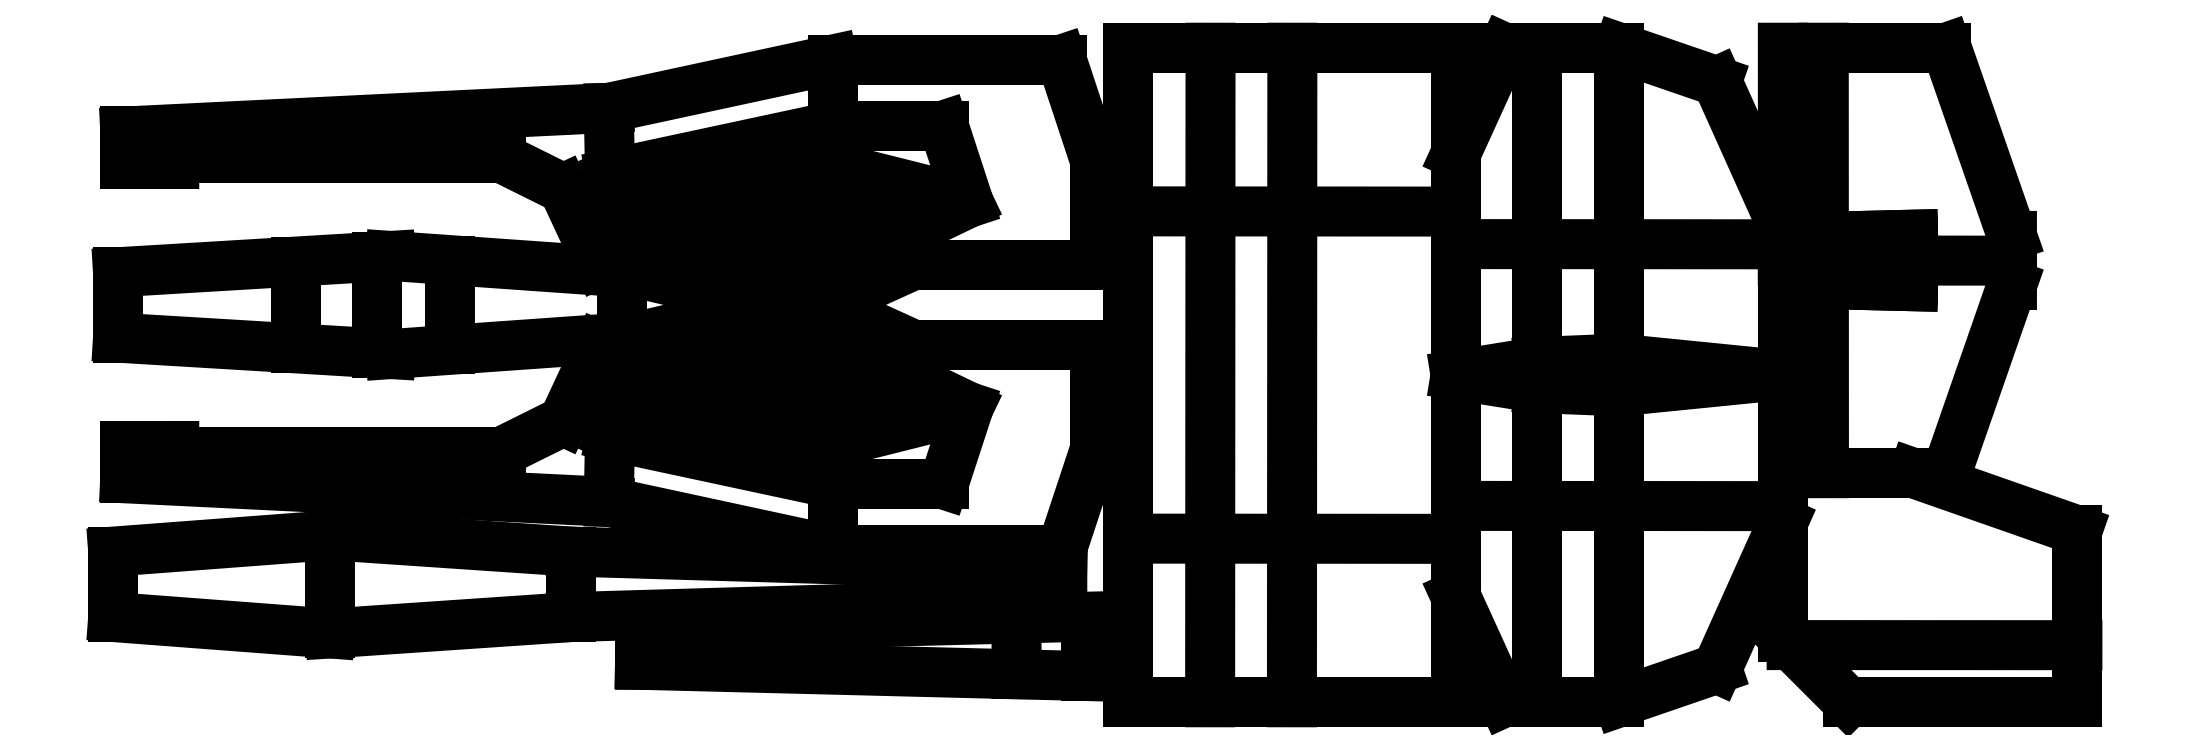
<metadata>
{"format":"dxf","ext":"dxf","renderer":"ezdxf+matplotlib","layout":"modelspace","background":"white","min_lineweight":24,"dpi":150}
</metadata>
<code>
0
SECTION
2
ENTITIES
0
CIRCLE
8
MAKE2D$VISIBLE$LINES
10
-2350
20
110.8
30
0
40
3.227
0
LINE
8
MAKE2D$VISIBLE$LINES
10
-2596
20
117.1
30
0
11
-2596
21
186.1
31
0
0
LINE
8
MAKE2D$VISIBLE$LINES
10
-2532
20
113.3
30
0
11
-2532
21
189.9
31
0
0
LINE
8
MAKE2D$VISIBLE$LINES
10
-2474
20
187.2
30
0
11
-2474
21
116.3
31
0
0
LINE
8
MAKE2D$VISIBLE$LINES
10
-2022
20
-142.5
30
0
11
-2022
21
-98.21
31
0
0
LINE
8
MAKE2D$VISIBLE$LINES
10
-2169
20
347.3
30
0
11
-2169
21
294.4
31
0
0
LINE
8
MAKE2D$VISIBLE$LINES
10
-2169
20
157.6
30
0
11
-2169
21
183.5
31
0
0
LINE
8
MAKE2D$VISIBLE$LINES
10
-2347
20
308.8
30
0
11
-2345
21
181.9
31
0
0
CIRCLE
8
MAKE2D$VISIBLE$LINES
10
-2097
20
110.8
30
0
40
3.227
0
CIRCLE
8
MAKE2D$VISIBLE$LINES
10
-2350
20
192.8
30
0
40
3.227
0
LINE
8
MAKE2D$VISIBLE$LINES
10
-1867
20
356.8
30
0
11
-1868
21
-165
31
0
0
LINE
8
MAKE2D$VISIBLE$LINES
10
-1802
20
356.8
30
0
11
-1803
21
-165
31
0
0
LINE
8
MAKE2D$VISIBLE$LINES
10
-1607
20
356.8
30
0
11
-1607
21
106.3
31
0
0
LINE
8
MAKE2D$VISIBLE$LINES
10
-1542
20
356.8
30
0
11
-1542
21
108.9
31
0
0
LINE
8
MAKE2D$VISIBLE$LINES
10
-1607
20
-165
30
0
11
-1607
21
85.46
31
0
0
LINE
8
MAKE2D$VISIBLE$LINES
10
-1542
20
-165
30
0
11
-1542
21
82.85
31
0
0
LINE
8
MAKE2D$VISIBLE$LINES
10
-1176
20
-119.5
30
0
11
-1404
21
-119.4
31
0
0
LINE
8
MAKE2D$VISIBLE$LINES
10
-1379
20
356.8
30
0
11
-1378
21
17.63
31
0
0
LINE
8
MAKE2D$VISIBLE$LINES
10
-1411
20
187.2
30
0
11
-1229
21
187.1
31
0
0
LINE
8
MAKE2D$VISIBLE$LINES
10
-1666
20
200.3
30
0
11
-1424
21
200.1
31
0
0
LINE
8
MAKE2D$VISIBLE$LINES
10
-1666
20
-8.464
30
0
11
-1424
21
-8.632
31
0
0
LINE
8
MAKE2D$VISIBLE$LINES
10
-1927
20
226.4
30
0
11
-1685
21
226.2
31
0
0
CIRCLE
8
MAKE2D$VISIBLE$LINES
10
-2097
20
192.8
30
0
40
3.227
0
LINE
8
MAKE2D$VISIBLE$LINES
10
-1927
20
-34.55
30
0
11
-1685
21
-34.72
31
0
0
LINE
8
MAKE2D$VISIBLE$LINES
10
-2314
20
239.4
30
0
11
-2089
21
242
31
0
0
LINE
8
MAKE2D$VISIBLE$LINES
10
-2089
20
242
30
0
11
-2200
21
269.9
31
0
0
LINE
8
MAKE2D$VISIBLE$LINES
10
-2200
20
269.9
30
0
11
-2258
21
263.7
31
0
0
LINE
8
MAKE2D$VISIBLE$LINES
10
-2258
20
263.7
30
0
11
-2314
21
239.4
31
0
0
LINE
8
MAKE2D$VISIBLE$LINES
10
-1411
20
-21.51
30
0
11
-1464
21
-138.2
31
0
0
LINE
8
MAKE2D$VISIBLE$LINES
10
-1464
20
-138.2
30
0
11
-1542
21
-165
31
0
0
LINE
8
MAKE2D$VISIBLE$LINES
10
-1542
20
-165
30
0
11
-1607
21
-165
31
0
0
LINE
8
MAKE2D$VISIBLE$LINES
10
-1607
20
-165
30
0
11
-1633
21
-165
31
0
0
LINE
8
MAKE2D$VISIBLE$LINES
10
-1633
20
-165
30
0
11
-1672
21
-80.21
31
0
0
LINE
8
MAKE2D$VISIBLE$LINES
10
-1672
20
-80.21
30
0
11
-1672
21
95.9
31
0
0
LINE
8
MAKE2D$VISIBLE$LINES
10
-1672
20
95.9
30
0
11
-1607
21
85.46
31
0
0
LINE
8
MAKE2D$VISIBLE$LINES
10
-1607
20
85.46
30
0
11
-1542
21
82.85
31
0
0
LINE
8
MAKE2D$VISIBLE$LINES
10
-1542
20
82.85
30
0
11
-1411
21
95.9
31
0
0
LINE
8
MAKE2D$VISIBLE$LINES
10
-1411
20
95.9
30
0
11
-1411
21
17.63
31
0
0
LINE
8
MAKE2D$VISIBLE$LINES
10
-1411
20
17.63
30
0
11
-1281
21
17.63
31
0
0
LINE
8
MAKE2D$VISIBLE$LINES
10
-1281
20
17.63
30
0
11
-1229
21
167.6
31
0
0
LINE
8
MAKE2D$VISIBLE$LINES
10
-1229
20
167.6
30
0
11
-1229
21
206.8
31
0
0
LINE
8
MAKE2D$VISIBLE$LINES
10
-1229
20
206.8
30
0
11
-1281
21
356.8
31
0
0
LINE
8
MAKE2D$VISIBLE$LINES
10
-1281
20
356.8
30
0
11
-1411
21
356.8
31
0
0
LINE
8
MAKE2D$VISIBLE$LINES
10
-1411
20
356.8
30
0
11
-1411
21
17.63
31
0
0
LINE
8
MAKE2D$VISIBLE$LINES
10
-2337
20
177.8
30
0
11
-2521
21
190.8
31
0
0
LINE
8
MAKE2D$VISIBLE$LINES
10
-2521
20
190.8
30
0
11
-2738
21
177.8
31
0
0
LINE
8
MAKE2D$VISIBLE$LINES
10
-2738
20
177.8
30
0
11
-2738
21
125.6
31
0
0
LINE
8
MAKE2D$VISIBLE$LINES
10
-2738
20
125.6
30
0
11
-2521
21
112.6
31
0
0
LINE
8
MAKE2D$VISIBLE$LINES
10
-2521
20
112.6
30
0
11
-2337
21
125.6
31
0
0
LINE
8
MAKE2D$VISIBLE$LINES
10
-2337
20
125.6
30
0
11
-2337
21
177.8
31
0
0
LINE
8
MAKE2D$VISIBLE$LINES
10
-2322
20
-105.8
30
0
11
-1967
21
-96.82
31
0
0
LINE
8
MAKE2D$VISIBLE$LINES
10
-1967
20
-96.82
30
0
11
-1967
21
-144.1
31
0
0
LINE
8
MAKE2D$VISIBLE$LINES
10
-1967
20
-144.1
30
0
11
-2322
21
-135.1
31
0
0
LINE
8
MAKE2D$VISIBLE$LINES
10
-2322
20
-135.1
30
0
11
-2322
21
-105.8
31
0
0
LINE
8
MAKE2D$VISIBLE$LINES
10
-2377
20
-97.06
30
0
11
-1986
21
-85.66
31
0
0
LINE
8
MAKE2D$VISIBLE$LINES
10
-1986
20
-85.66
30
0
11
-1986
21
-56.31
31
0
0
LINE
8
MAKE2D$VISIBLE$LINES
10
-1986
20
-56.31
30
0
11
-2377
21
-44.91
31
0
0
LINE
8
MAKE2D$VISIBLE$LINES
10
-1672
20
-80.21
30
0
11
-1672
21
-165
31
0
0
LINE
8
MAKE2D$VISIBLE$LINES
10
-1672
20
-165
30
0
11
-1933
21
-165
31
0
0
LINE
8
MAKE2D$VISIBLE$LINES
10
-1933
20
-165
30
0
11
-1933
21
356.8
31
0
0
LINE
8
MAKE2D$VISIBLE$LINES
10
-1933
20
356.8
30
0
11
-1672
21
356.8
31
0
0
LINE
8
MAKE2D$VISIBLE$LINES
10
-1672
20
356.8
30
0
11
-1672
21
272
31
0
0
LINE
8
MAKE2D$VISIBLE$LINES
10
-1411
20
213.3
30
0
11
-1464
21
330
31
0
0
LINE
8
MAKE2D$VISIBLE$LINES
10
-1464
20
330
30
0
11
-1542
21
356.8
31
0
0
LINE
8
MAKE2D$VISIBLE$LINES
10
-1542
20
356.8
30
0
11
-1607
21
356.8
31
0
0
LINE
8
MAKE2D$VISIBLE$LINES
10
-1607
20
356.8
30
0
11
-1633
21
356.8
31
0
0
LINE
8
MAKE2D$VISIBLE$LINES
10
-1633
20
356.8
30
0
11
-1672
21
272
31
0
0
LINE
8
MAKE2D$VISIBLE$LINES
10
-1672
20
272
30
0
11
-1672
21
95.9
31
0
0
LINE
8
MAKE2D$VISIBLE$LINES
10
-1672
20
95.9
30
0
11
-1607
21
106.3
31
0
0
LINE
8
MAKE2D$VISIBLE$LINES
10
-1607
20
106.3
30
0
11
-1542
21
108.9
31
0
0
LINE
8
MAKE2D$VISIBLE$LINES
10
-1542
20
108.9
30
0
11
-1411
21
95.9
31
0
0
LINE
8
MAKE2D$VISIBLE$LINES
10
-1411
20
95.9
30
0
11
-1411
21
213.3
31
0
0
LINE
8
MAKE2D$VISIBLE$LINES
10
-2569
20
-110.1
30
0
11
-2377
21
-97.06
31
0
0
LINE
8
MAKE2D$VISIBLE$LINES
10
-2377
20
-97.06
30
0
11
-2377
21
-44.91
31
0
0
LINE
8
MAKE2D$VISIBLE$LINES
10
-2377
20
-44.91
30
0
11
-2569
21
-31.86
31
0
0
LINE
8
MAKE2D$VISIBLE$LINES
10
-2569
20
-31.86
30
0
11
-2569
21
-110.1
31
0
0
LINE
8
MAKE2D$VISIBLE$LINES
10
-2569
20
-110.1
30
0
11
-2742
21
-97.06
31
0
0
LINE
8
MAKE2D$VISIBLE$LINES
10
-2742
20
-97.06
30
0
11
-2742
21
-44.91
31
0
0
LINE
8
MAKE2D$VISIBLE$LINES
10
-2742
20
-44.91
30
0
11
-2569
21
-31.86
31
0
0
LINE
8
MAKE2D$VISIBLE$LINES
10
-2347
20
-5.237
30
0
11
-2733
21
13.56
31
0
0
LINE
8
MAKE2D$VISIBLE$LINES
10
-2733
20
13.56
30
0
11
-2733
21
39.65
31
0
0
LINE
8
MAKE2D$VISIBLE$LINES
10
-2163
20
119.8
30
0
11
-2060
21
70.34
31
0
0
LINE
8
MAKE2D$VISIBLE$LINES
10
-2060
20
70.34
30
0
11
-2080
21
8.801
31
0
0
LINE
8
MAKE2D$VISIBLE$LINES
10
-2080
20
8.801
30
0
11
-2166
21
8.801
31
0
0
LINE
8
MAKE2D$VISIBLE$LINES
10
-2166
20
8.801
30
0
11
-2345
21
47.27
31
0
0
LINE
8
MAKE2D$VISIBLE$LINES
10
-2345
20
47.27
30
0
11
-2321
21
101
31
0
0
LINE
8
MAKE2D$VISIBLE$LINES
10
-2321
20
101
30
0
11
-2217
21
125.6
31
0
0
LINE
8
MAKE2D$VISIBLE$LINES
10
-2217
20
125.6
30
0
11
-2163
21
119.8
31
0
0
LINE
8
MAKE2D$VISIBLE$LINES
10
-2345
20
121.7
30
0
11
-2347
21
-5.237
31
0
0
LINE
8
MAKE2D$VISIBLE$LINES
10
-2347
20
-5.237
30
0
11
-2169
21
-43.73
31
0
0
LINE
8
MAKE2D$VISIBLE$LINES
10
-2694
20
34.58
30
0
11
-2433
21
34.58
31
0
0
LINE
8
MAKE2D$VISIBLE$LINES
10
-2433
20
34.58
30
0
11
-2383
21
59.1
31
0
0
LINE
8
MAKE2D$VISIBLE$LINES
10
-2383
20
59.1
30
0
11
-2355
21
119
31
0
0
LINE
8
MAKE2D$VISIBLE$LINES
10
-2355
20
119
30
0
11
-2217
21
151.8
31
0
0
LINE
8
MAKE2D$VISIBLE$LINES
10
-2217
20
151.8
30
0
11
-2159
21
144.8
31
0
0
LINE
8
MAKE2D$VISIBLE$LINES
10
-2159
20
144.8
30
0
11
-2104
21
119.8
31
0
0
LINE
8
MAKE2D$VISIBLE$LINES
10
-2104
20
119.8
30
0
11
-1960
21
119.8
31
0
0
LINE
8
MAKE2D$VISIBLE$LINES
10
-1960
20
119.8
30
0
11
-1960
21
36.81
31
0
0
LINE
8
MAKE2D$VISIBLE$LINES
10
-1960
20
36.81
30
0
11
-1986
21
-43.73
31
0
0
LINE
8
MAKE2D$VISIBLE$LINES
10
-1986
20
-43.73
30
0
11
-2169
21
-43.73
31
0
0
LINE
8
MAKE2D$VISIBLE$LINES
10
-2169
20
-43.73
30
0
11
-2169
21
9.154
31
0
0
LINE
8
MAKE2D$VISIBLE$LINES
10
-2733
20
263.9
30
0
11
-2733
21
290
31
0
0
LINE
8
MAKE2D$VISIBLE$LINES
10
-2733
20
290
30
0
11
-2347
21
308.8
31
0
0
LINE
8
MAKE2D$VISIBLE$LINES
10
-2347
20
308.8
30
0
11
-2169
21
347.3
31
0
0
LINE
8
MAKE2D$VISIBLE$LINES
10
-2169
20
347.3
30
0
11
-1986
21
347.3
31
0
0
LINE
8
MAKE2D$VISIBLE$LINES
10
-1986
20
347.3
30
0
11
-1960
21
266.8
31
0
0
LINE
8
MAKE2D$VISIBLE$LINES
10
-1960
20
266.8
30
0
11
-1960
21
183.8
31
0
0
LINE
8
MAKE2D$VISIBLE$LINES
10
-1960
20
183.8
30
0
11
-2104
21
183.8
31
0
0
LINE
8
MAKE2D$VISIBLE$LINES
10
-2104
20
183.8
30
0
11
-2159
21
158.8
31
0
0
LINE
8
MAKE2D$VISIBLE$LINES
10
-2159
20
158.8
30
0
11
-2217
21
151.8
31
0
0
LINE
8
MAKE2D$VISIBLE$LINES
10
-2217
20
151.8
30
0
11
-2355
21
184.6
31
0
0
LINE
8
MAKE2D$VISIBLE$LINES
10
-2355
20
184.6
30
0
11
-2383
21
244.5
31
0
0
LINE
8
MAKE2D$VISIBLE$LINES
10
-2383
20
244.5
30
0
11
-2433
21
269
31
0
0
LINE
8
MAKE2D$VISIBLE$LINES
10
-2433
20
269
30
0
11
-2694
21
269
31
0
0
LINE
8
MAKE2D$VISIBLE$LINES
10
-1307
20
166.7
30
0
11
-1347
21
167.6
31
0
0
LINE
8
MAKE2D$VISIBLE$LINES
10
-1347
20
167.6
30
0
11
-1346
21
172.5
31
0
0
LINE
8
MAKE2D$VISIBLE$LINES
10
-1346
20
172.5
30
0
11
-1307
21
171.6
31
0
0
LINE
8
MAKE2D$VISIBLE$LINES
10
-1307
20
171.6
30
0
11
-1307
21
166.7
31
0
0
LINE
8
MAKE2D$VISIBLE$LINES
10
-1307
20
202.9
30
0
11
-1346
21
201.9
31
0
0
LINE
8
MAKE2D$VISIBLE$LINES
10
-1346
20
201.9
30
0
11
-1347
21
206.8
31
0
0
LINE
8
MAKE2D$VISIBLE$LINES
10
-1347
20
206.8
30
0
11
-1307
21
207.8
31
0
0
LINE
8
MAKE2D$VISIBLE$LINES
10
-1307
20
207.8
30
0
11
-1307
21
202.9
31
0
0
LINE
8
MAKE2D$VISIBLE$LINES
10
-1411
20
17.63
30
0
11
-1411
21
-112.8
31
0
0
LINE
8
MAKE2D$VISIBLE$LINES
10
-1411
20
-112.8
30
0
11
-1359
21
-165
31
0
0
LINE
8
MAKE2D$VISIBLE$LINES
10
-1359
20
-165
30
0
11
-1176
21
-165
31
0
0
LINE
8
MAKE2D$VISIBLE$LINES
10
-1176
20
-165
30
0
11
-1176
21
-28.03
31
0
0
LINE
8
MAKE2D$VISIBLE$LINES
10
-1176
20
-28.03
30
0
11
-1307
21
17.63
31
0
0
LINE
8
MAKE2D$VISIBLE$LINES
10
-2733
20
264.3
30
0
11
-2694
21
264.3
31
0
0
LINE
8
MAKE2D$VISIBLE$LINES
10
-2694
20
264.3
30
0
11
-2694
21
268.8
31
0
0
LINE
8
MAKE2D$VISIBLE$LINES
10
-2089
20
239.4
30
0
11
-2199
21
208.4
31
0
0
LINE
8
MAKE2D$VISIBLE$LINES
10
-2199
20
208.4
30
0
11
-2258
21
212.9
31
0
0
LINE
8
MAKE2D$VISIBLE$LINES
10
-2258
20
212.9
30
0
11
-2314
21
235.6
31
0
0
LINE
8
MAKE2D$VISIBLE$LINES
10
-2314
20
235.6
30
0
11
-2089
21
239.4
31
0
0
LINE
8
MAKE2D$VISIBLE$LINES
10
-2060
20
233.2
30
0
11
-2080
21
294.8
31
0
0
LINE
8
MAKE2D$VISIBLE$LINES
10
-2080
20
294.8
30
0
11
-2166
21
294.8
31
0
0
LINE
8
MAKE2D$VISIBLE$LINES
10
-2166
20
294.8
30
0
11
-2345
21
256.3
31
0
0
LINE
8
MAKE2D$VISIBLE$LINES
10
-2345
20
256.3
30
0
11
-2321
21
202.5
31
0
0
LINE
8
MAKE2D$VISIBLE$LINES
10
-2321
20
202.5
30
0
11
-2217
21
177.9
31
0
0
LINE
8
MAKE2D$VISIBLE$LINES
10
-2217
20
177.9
30
0
11
-2163
21
183.8
31
0
0
LINE
8
MAKE2D$VISIBLE$LINES
10
-2163
20
183.8
30
0
11
-2060
21
233.2
31
0
0
LINE
8
MAKE2D$VISIBLE$LINES
10
-2733
20
39.29
30
0
11
-2694
21
39.31
31
0
0
LINE
8
MAKE2D$VISIBLE$LINES
10
-2694
20
39.31
30
0
11
-2694
21
34.75
31
0
0
LINE
8
MAKE2D$VISIBLE$LINES
10
-2089
20
61.54
30
0
11
-2200
21
33.7
31
0
0
LINE
8
MAKE2D$VISIBLE$LINES
10
-2200
20
33.7
30
0
11
-2258
21
39.92
31
0
0
LINE
8
MAKE2D$VISIBLE$LINES
10
-2258
20
39.92
30
0
11
-2314
21
64.18
31
0
0
LINE
8
MAKE2D$VISIBLE$LINES
10
-2314
20
64.18
30
0
11
-2089
21
61.54
31
0
0
LINE
8
MAKE2D$VISIBLE$LINES
10
-2089
20
64.18
30
0
11
-2199
21
95.17
31
0
0
LINE
8
MAKE2D$VISIBLE$LINES
10
-2199
20
95.17
30
0
11
-2258
21
90.64
31
0
0
LINE
8
MAKE2D$VISIBLE$LINES
10
-2258
20
90.64
30
0
11
-2314
21
67.97
31
0
0
LINE
8
MAKE2D$VISIBLE$LINES
10
-2314
20
67.97
30
0
11
-2089
21
64.18
31
0
0
ENDSEC
0
EOF

</code>
